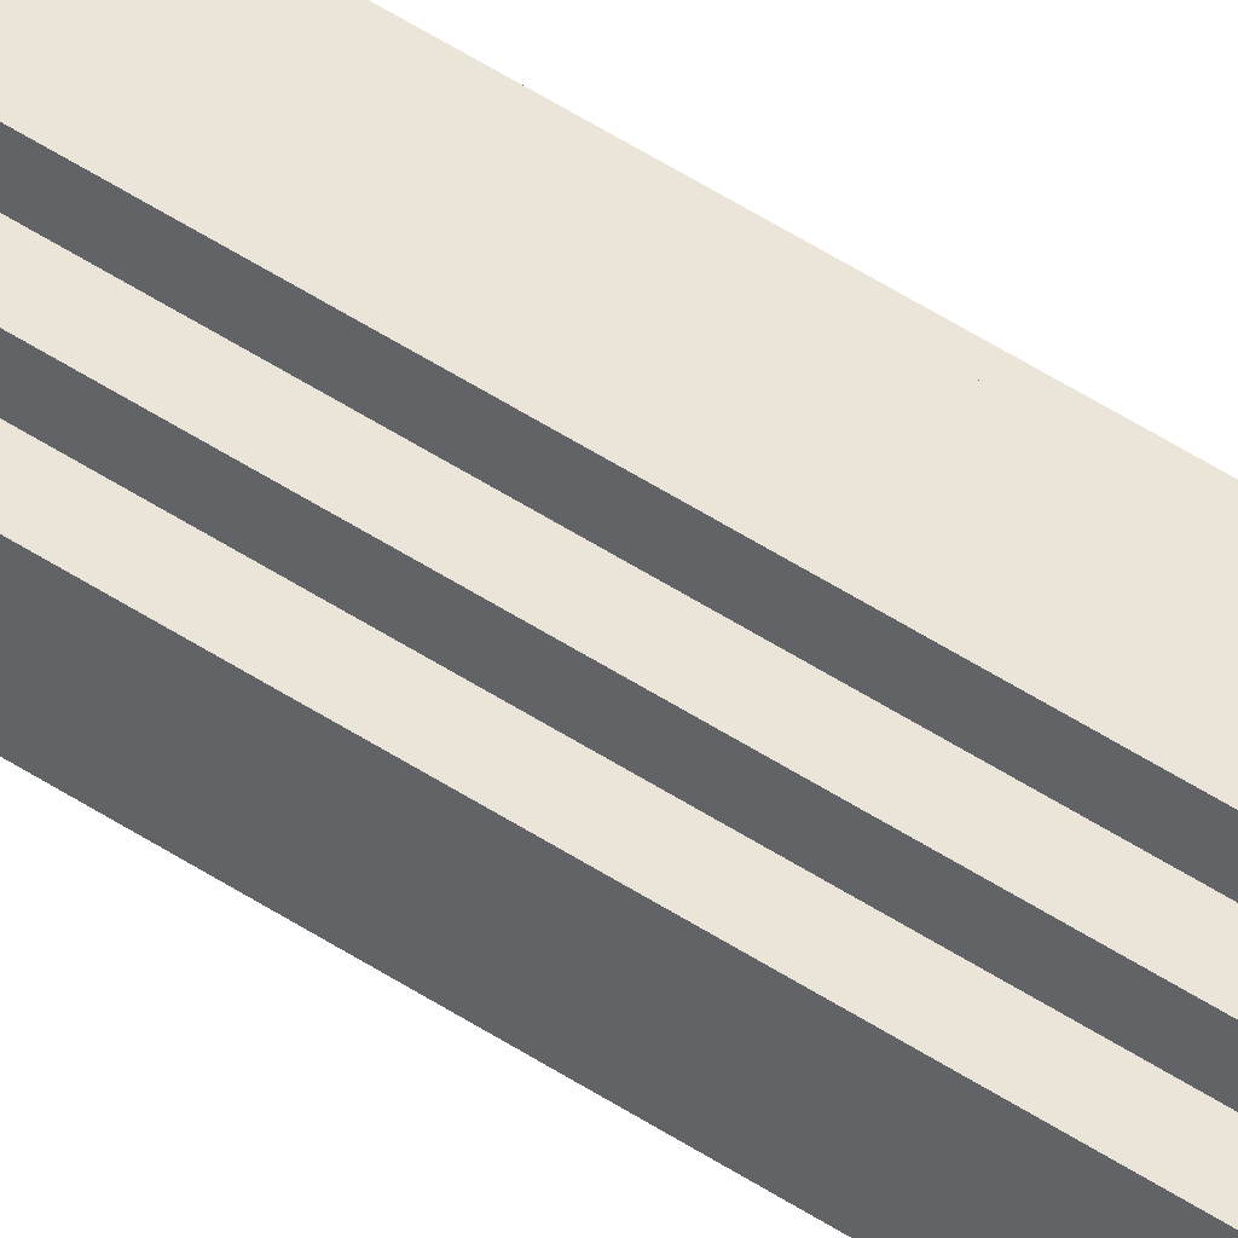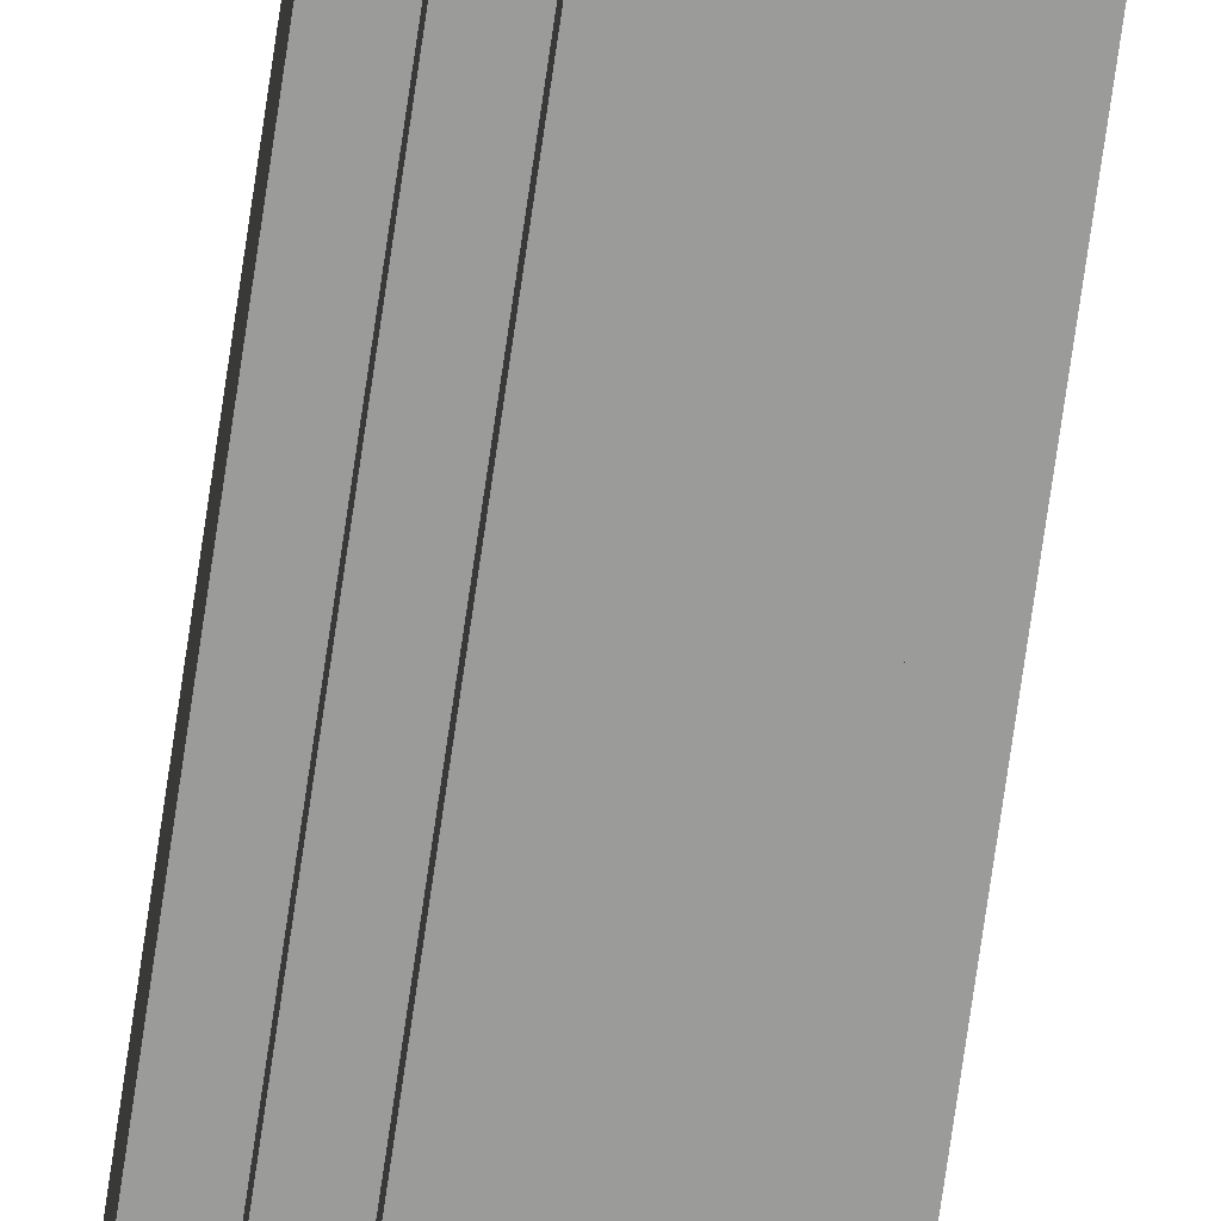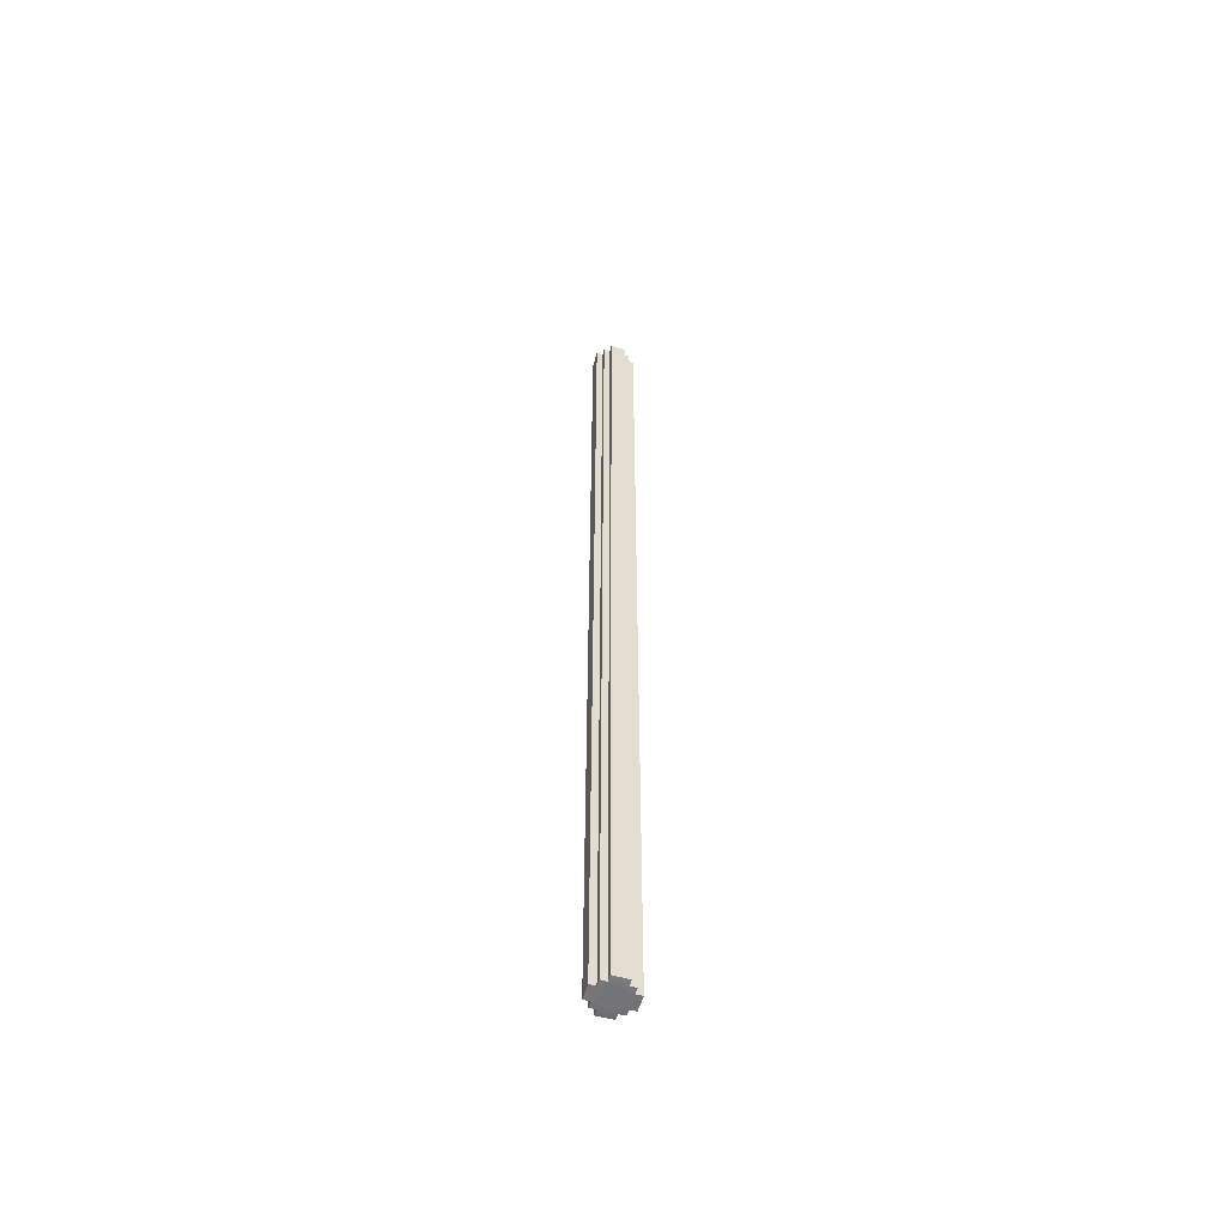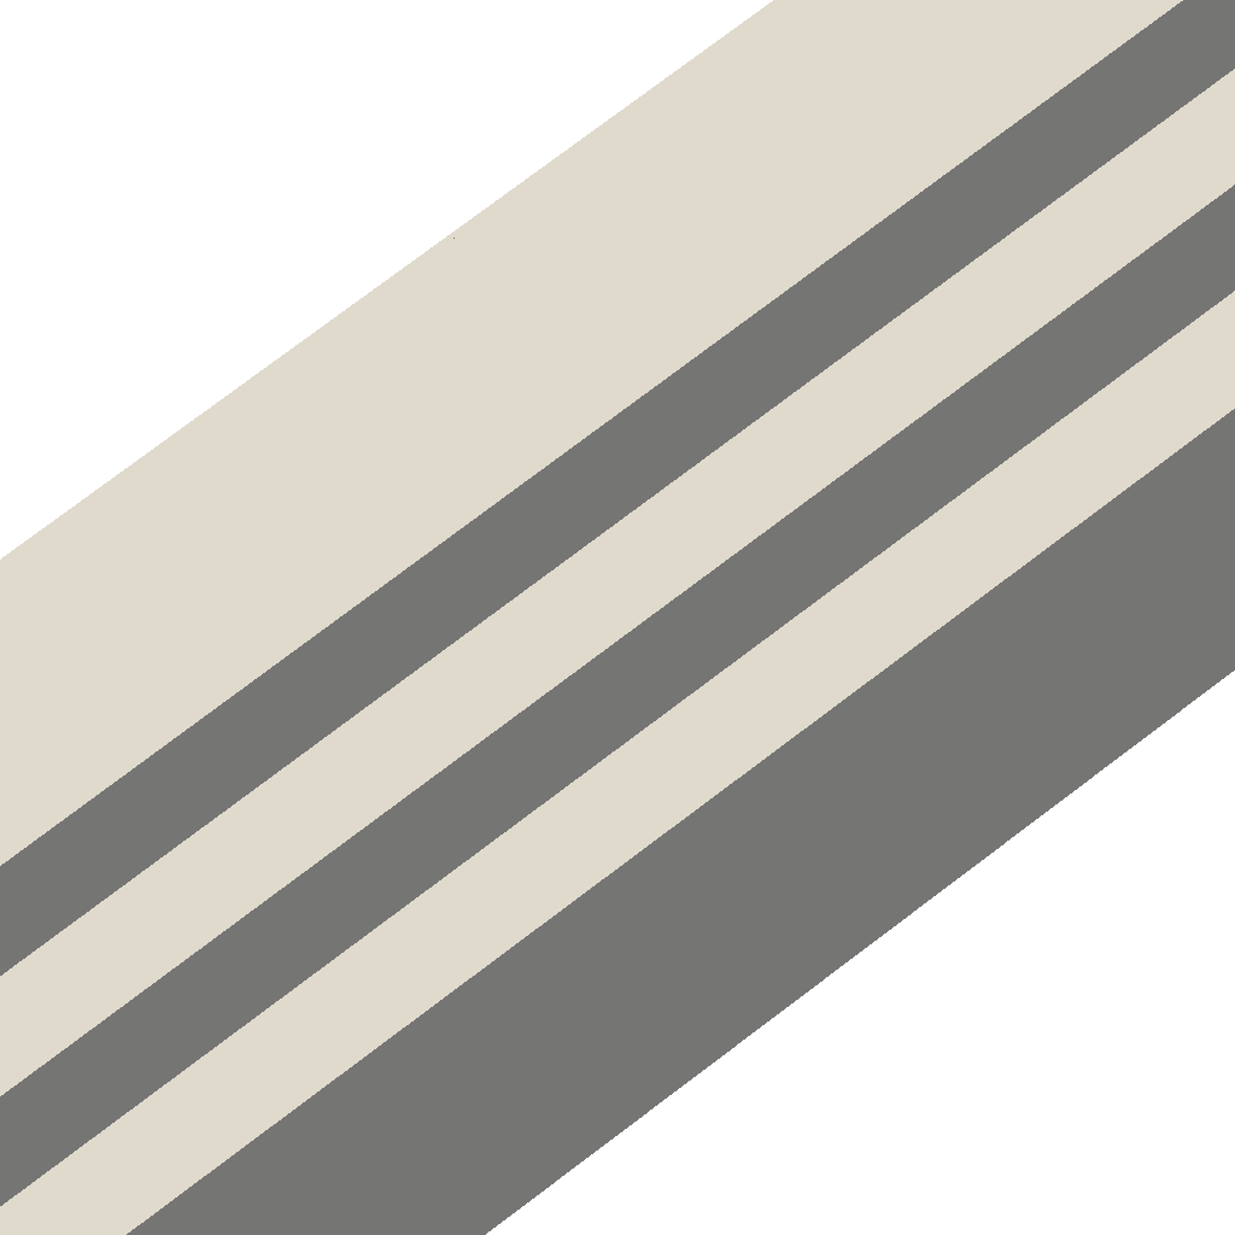
<metadata>
{"format":"obj","ext":"obj","renderer":"f3d","projection":"perspective","resolution":1024,"background":"white","views":[{"elev":44.8,"azim":-51.6,"up":"+Z"},{"elev":-69.6,"azim":172.0,"up":"+Z"},{"elev":-56.2,"azim":73.7,"up":"+Y"},{"elev":33.1,"azim":-143.5,"up":"+Z"}]}
</metadata>
<code>
v 0.4791 0.9994 0.4871
v 0.492 0.9994 0.4742
v 0.492 0.9992 0.4871
v 0.4855 0.9991 0.4871
v 0.492 0.9991 0.4806
v 0.4855 0.9994 0.4806
v 0.5209 0.9994 0.4871
v 0.5145 0.9991 0.4871
v 0.508 0.9994 0.4742
v 0.508 0.9992 0.4871
v 0.508 0.9991 0.4806
v 0.5145 0.9994 0.4806
v 0.4791 0.9994 0.5031
v 0.492 0.9994 0.516
v 0.492 0.9992 0.5031
v 0.4855 0.9991 0.5031
v 0.492 0.9991 0.5096
v 0.4855 0.9994 0.5096
v 0.5209 0.9994 0.5031
v 0.508 0.9994 0.516
v 0.508 0.9992 0.5031
v 0.5145 0.9991 0.5031
v 0.508 0.9991 0.5096
v 0.5145 0.9994 0.5096
v 0.492 0.000168 0.4742
v 0.492 -0.000168 0.4806
v 0.508 0.000168 0.4742
v 0.508 -0.000168 0.4806
v 0.4855 -0.000168 0.4871
v 0.4855 -0.000168 0.5031
v 0.492 -8.1e-05 0.4871
v 0.492 -8.1e-05 0.5031
v 0.508 -8.1e-05 0.4871
v 0.4855 0.000168 0.4806
v 0.4791 0.000168 0.5031
v 0.4791 0.000168 0.4871
v 0.5145 0.000168 0.4806
v 0.5145 -0.000168 0.4871
v 0.492 -0.000168 0.5096
v 0.4855 0.000168 0.5096
v 0.508 -8.1e-05 0.5031
v 0.508 -0.000168 0.5096
v 0.5209 0.000168 0.5031
v 0.5209 0.000168 0.4871
v 0.5145 -0.000168 0.5031
v 0.508 0.000168 0.516
v 0.492 0.000168 0.516
v 0.5145 0.000168 0.5096
v 0.5145 0.4995 0.4871
v 0.5145 0.4998 0.4806
v 0.508 0.4995 0.4806
v 0.508 0.4998 0.4742
v 0.492 0.4998 0.4742
v 0.492 0.4995 0.4806
v 0.4855 0.4998 0.4806
v 0.4855 0.4995 0.4871
v 0.4791 0.4998 0.4871
v 0.4791 0.4998 0.5031
v 0.4855 0.4995 0.5031
v 0.4855 0.4998 0.5096
v 0.492 0.4995 0.5096
v 0.492 0.4998 0.516
v 0.508 0.4998 0.516
v 0.508 0.4995 0.5096
v 0.5145 0.4998 0.5096
v 0.5145 0.4995 0.5031
v 0.5209 0.4998 0.5031
v 0.5209 0.4998 0.4871
v 0.5 0.9994 0.4742
v 0.5 0.9991 0.4806
v 0.5 0.9992 0.4871
v 0.5 0.9992 0.5031
v 0.5 0.9991 0.5096
v 0.5 0.9994 0.516
v 0.5 0.4998 0.516
v 0.5 0.000168 0.516
v 0.5 -0.000168 0.5096
v 0.5 -8.1e-05 0.5031
v 0.5 -8.1e-05 0.4871
v 0.5 -0.000168 0.4806
v 0.5 0.000168 0.4742
v 0.5 0.4998 0.4742
v 0.4791 0.9994 0.4951
v 0.4855 0.9991 0.4951
v 0.492 0.9992 0.4951
v 0.5 0.9992 0.4951
v 0.508 0.9992 0.4951
v 0.5145 0.9991 0.4951
v 0.5209 0.9994 0.4951
v 0.5209 0.4998 0.4951
v 0.5209 0.000168 0.4951
v 0.5145 -0.000168 0.4951
v 0.508 -8.1e-05 0.4951
v 0.5 -8.1e-05 0.4951
v 0.492 -8.1e-05 0.4951
v 0.4855 -0.000168 0.4951
v 0.4791 0.000168 0.4951
v 0.4791 0.4998 0.4951
f 80 81 27 28
f 29 31 95 96
f 79 80 28 33
f 31 29 34 26
f 36 29 96 97
f 33 28 37 38
f 30 32 39 40
f 79 33 93 94
f 78 41 42 77
f 38 44 91 92
f 77 42 46 76
f 33 38 92 93
f 42 41 45 48
f 70 11 9 69
f 85 3 4 84
f 71 10 11 70
f 3 5 6 4
f 4 1 83 84
f 10 8 12 11
f 16 18 17 15
f 10 71 86 87
f 72 73 23 21
f 7 8 88 89
f 73 74 20 23
f 8 10 87 88
f 23 24 22 21
f 5 2 53 54
f 82 69 9 52
f 9 11 51 52
f 16 13 58 59
f 1 57 98 83
f 1 4 56 57
f 68 7 89 90
f 19 22 66 67
f 8 7 68 49
f 23 20 63 64
f 20 74 75 63
f 14 17 61 62
f 64 65 24 23
f 65 66 22 24
f 17 18 60 61
f 60 18 16 59
f 55 56 4 6
f 6 5 54 55
f 11 12 50 51
f 50 12 8 49
f 37 50 49 38
f 51 50 37 28
f 52 51 28 27
f 82 52 27 81
f 54 53 25 26
f 55 54 26 34
f 34 29 56 55
f 57 56 29 36
f 98 57 36 97
f 59 58 35 30
f 40 60 59 30
f 61 60 40 39
f 62 61 39 47
f 63 75 76 46
f 64 63 46 42
f 42 48 65 64
f 48 45 66 65
f 67 66 45 43
f 44 68 90 91
f 49 68 44 38
f 5 70 69 2
f 3 71 70 5
f 86 71 3 85
f 15 17 73 72
f 17 14 74 73
f 75 74 14 62
f 76 75 62 47
f 39 77 76 47
f 32 78 77 39
f 31 79 94 95
f 31 26 80 79
f 26 25 81 80
f 53 82 81 25
f 2 69 82 53
f 84 83 13 16
f 15 85 84 16
f 72 86 85 15
f 87 86 72 21
f 88 87 21 22
f 89 88 22 19
f 90 89 19 67
f 91 90 67 43
f 92 91 43 45
f 93 92 45 41
f 94 93 41 78
f 95 94 78 32
f 96 95 32 30
f 97 96 30 35
f 58 98 97 35
f 83 98 58 13

</code>
